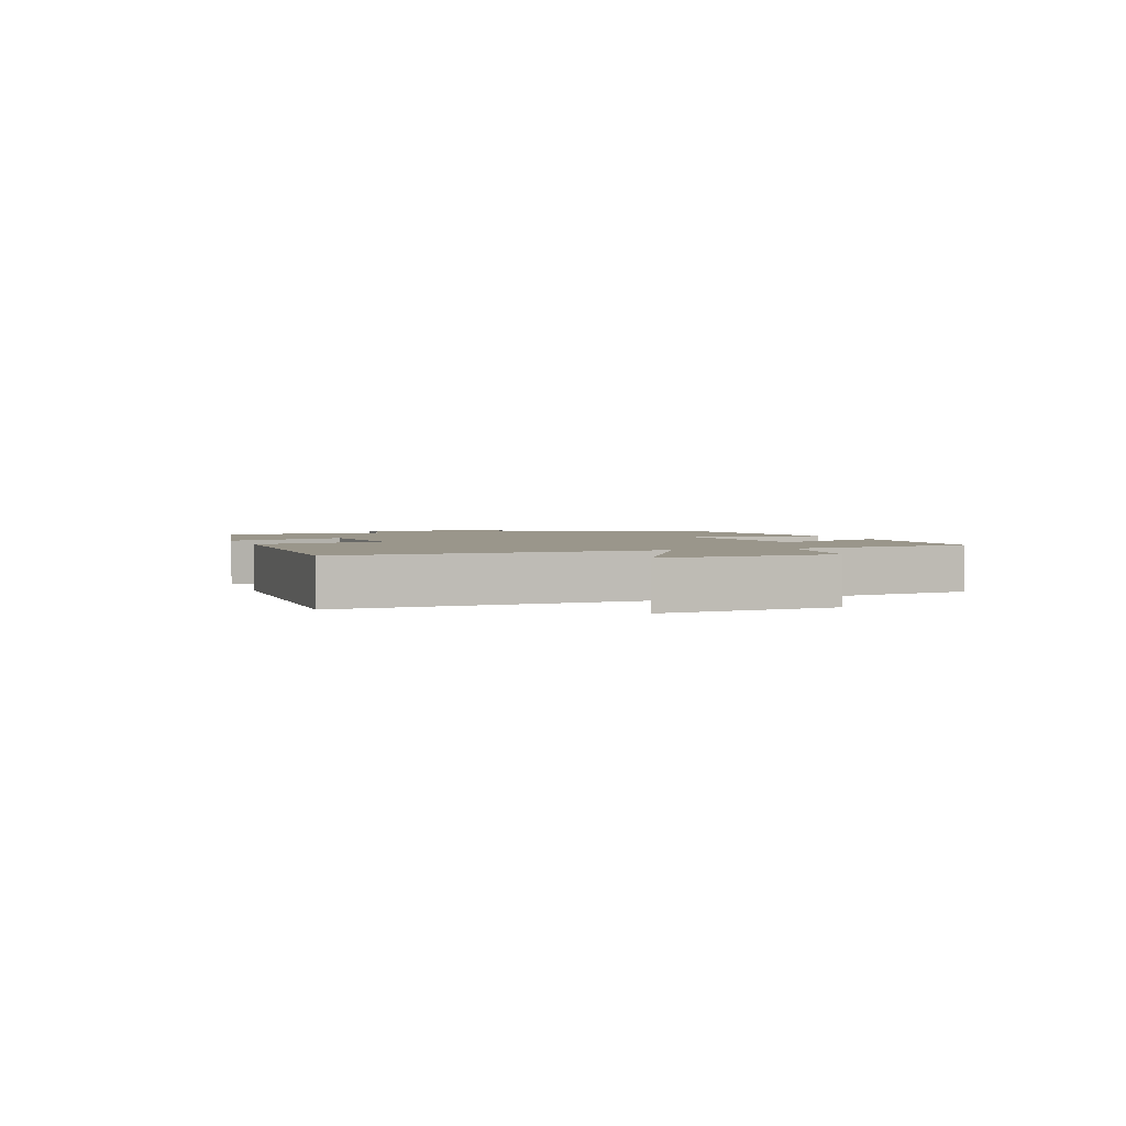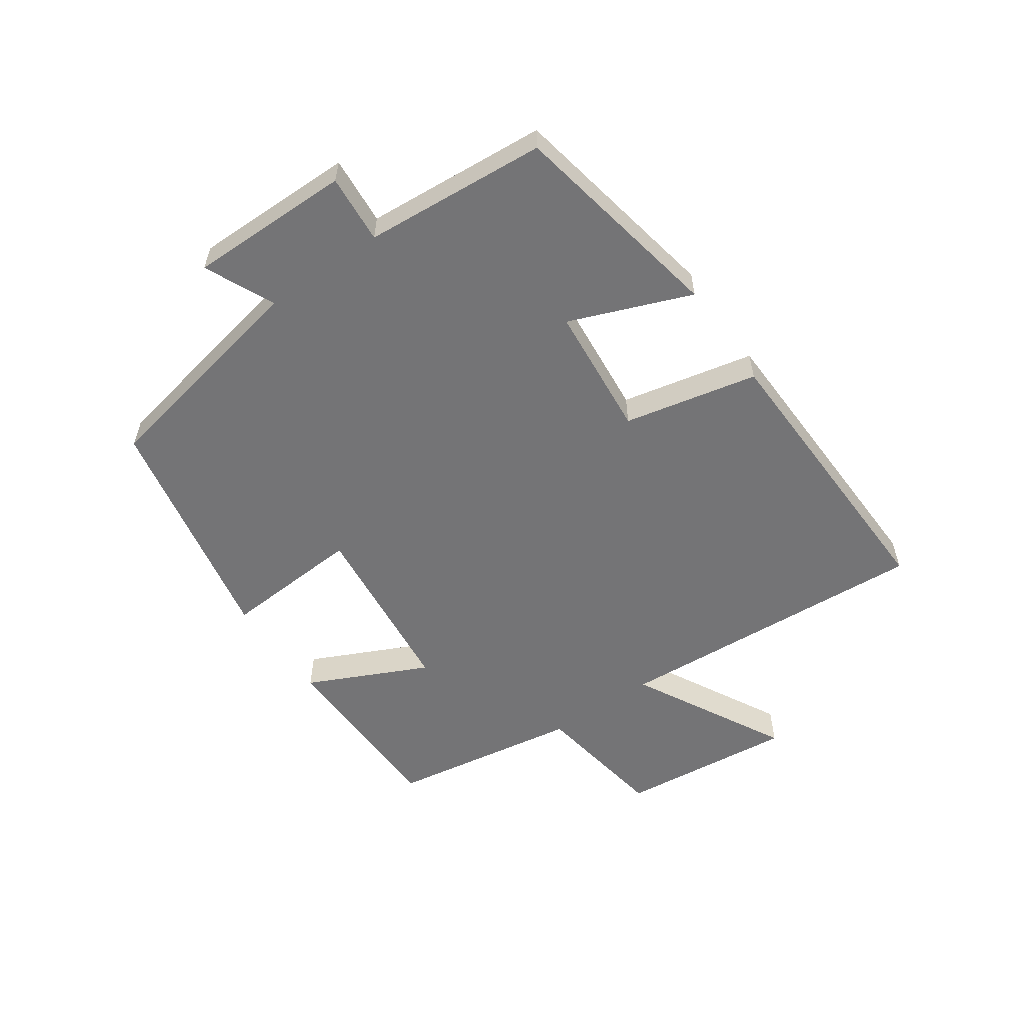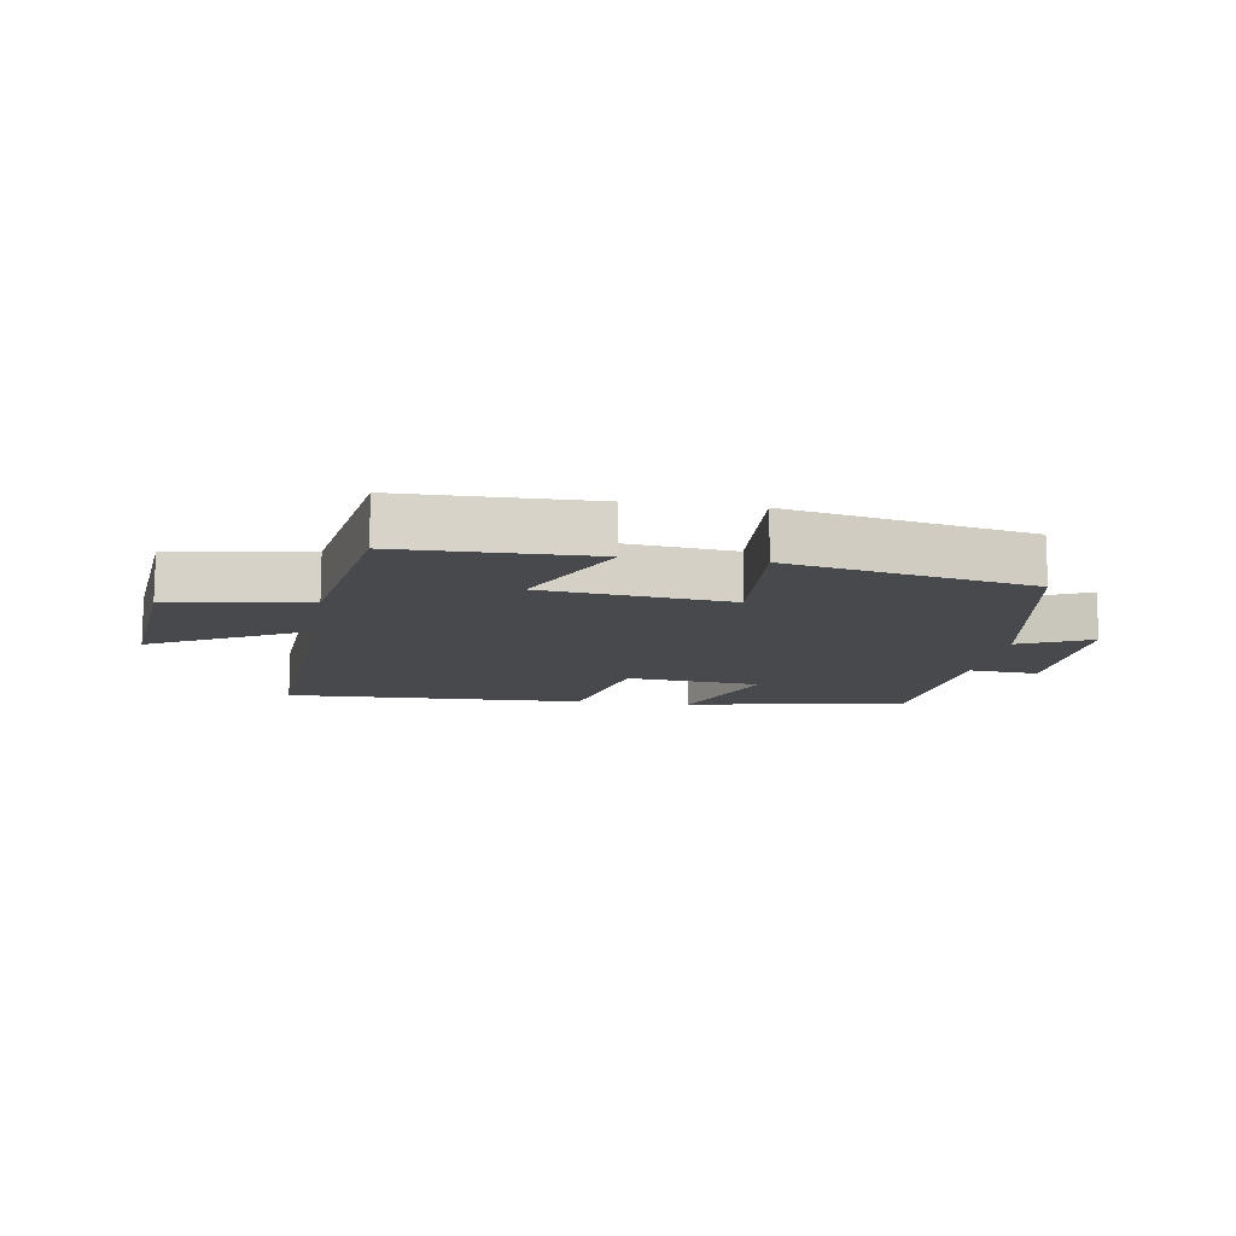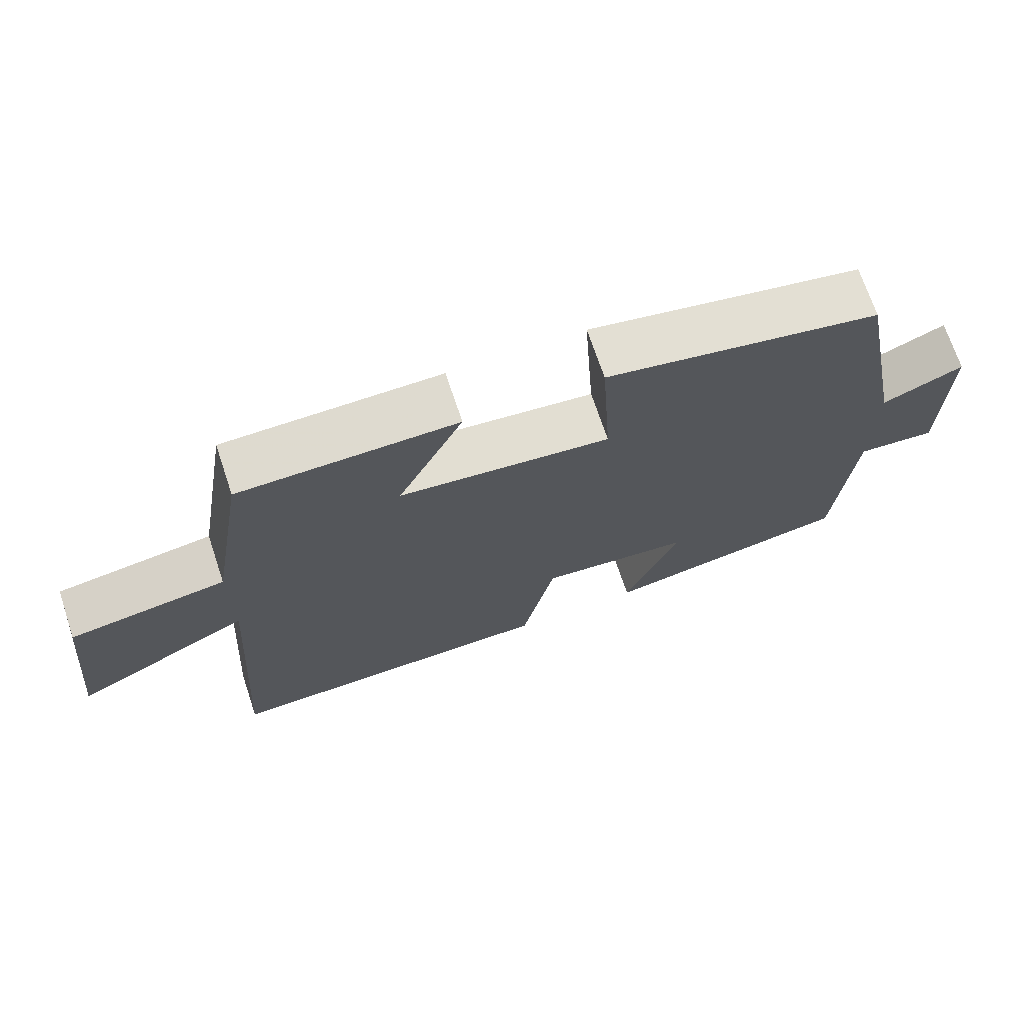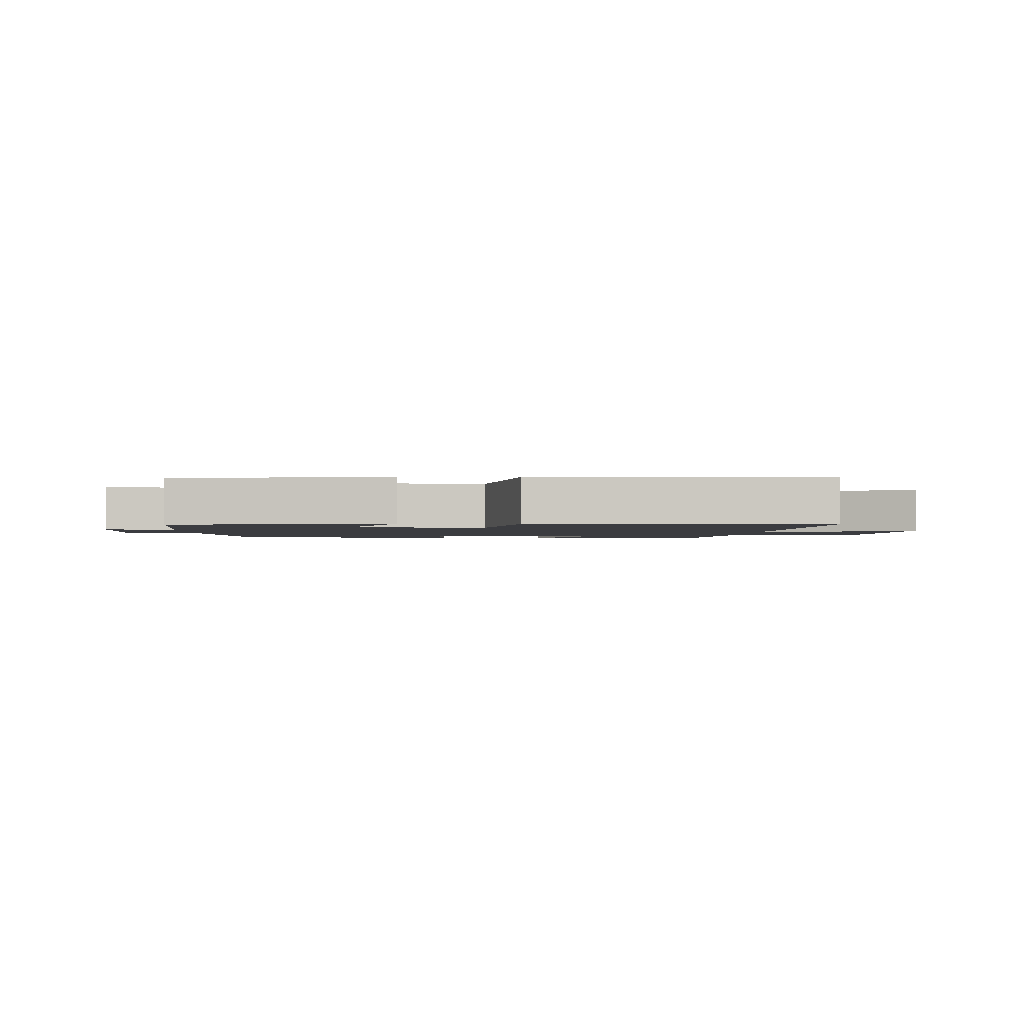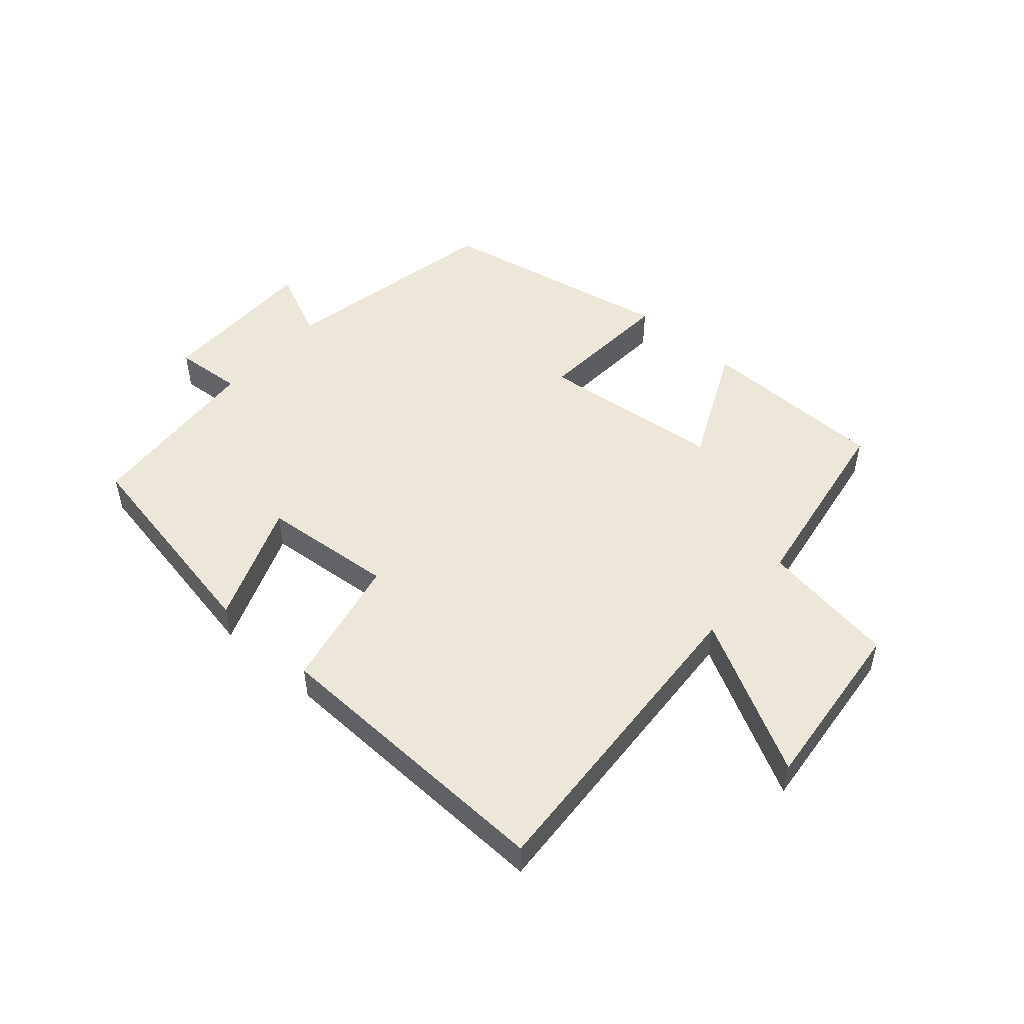
<metadata>
{"format":"obj","ext":"obj","renderer":"f3d","projection":"perspective","resolution":1024,"background":"white","views":[{"elev":2.4,"azim":-109.6,"up":"+Y"},{"elev":-56.3,"azim":125.0,"up":"+Y"},{"elev":-12.3,"azim":-8.7,"up":"+Y"},{"elev":70.6,"azim":-18.5,"up":"+Z"},{"elev":-2.0,"azim":177.2,"up":"+Y"},{"elev":50.0,"azim":-138.5,"up":"+Y"}]}
</metadata>
<code>
v -0.449 0.07 0.496
v -0.146 0.07 0.5
v -0.238 0.07 0.306
v 0.058 0.07 0.274
v 0.044 0.07 0.5
v 0.429 0.07 0.423
v 0.5 0.07 0.062
v 0.613 0.07 0.113
v 0.611 0.07 -0.149
v 0.5 0.07 -0.14
v 0.477 0.07 -0.435
v 0.126 0.07 -0.5
v 0.203 0.07 -0.304
v -0.011 0.07 -0.284
v -0.058 0.07 -0.5
v -0.534 0.07 -0.513
v -0.5 0.07 0.001
v -0.75 0.07 -0.131
v -0.72 0.07 0.153
v -0.5 0.07 0.187
v -0.449 0 0.496
v -0.146 0 0.5
v -0.238 0 0.306
v 0.058 0 0.274
v 0.044 0 0.5
v 0.429 0 0.423
v 0.5 0 0.062
v 0.613 0 0.113
v 0.611 0 -0.149
v 0.5 0 -0.14
v 0.477 0 -0.435
v 0.126 0 -0.5
v 0.203 0 -0.304
v -0.011 0 -0.284
v -0.058 0 -0.5
v -0.534 0 -0.513
v -0.5 0 0.001
v -0.75 0 -0.131
v -0.72 0 0.153
v -0.5 0 0.187
f 17 18 19 20
f 17 20 1 2
f 14 15 16 17
f 13 14 17
f 10 11 12 13
f 10 13 17
f 7 8 9 10
f 4 5 6 7
f 3 4 7 10
f 17 2 3
f 3 10 17
f 40 39 38 37
f 22 21 40 37
f 37 36 35 34
f 37 34 33
f 33 32 31 30
f 37 33 30
f 30 29 28 27
f 27 26 25 24
f 30 27 24 23
f 23 22 37
f 37 30 23
f 1 21 22 2
f 2 22 23 3
f 3 23 24 4
f 4 24 25 5
f 5 25 26 6
f 6 26 27 7
f 7 27 28 8
f 8 28 29 9
f 9 29 30 10
f 10 30 31 11
f 11 31 32 12
f 12 32 33 13
f 13 33 34 14
f 14 34 35 15
f 15 35 36 16
f 16 36 37 17
f 17 37 38 18
f 18 38 39 19
f 19 39 40 20
f 20 40 21 1

</code>
